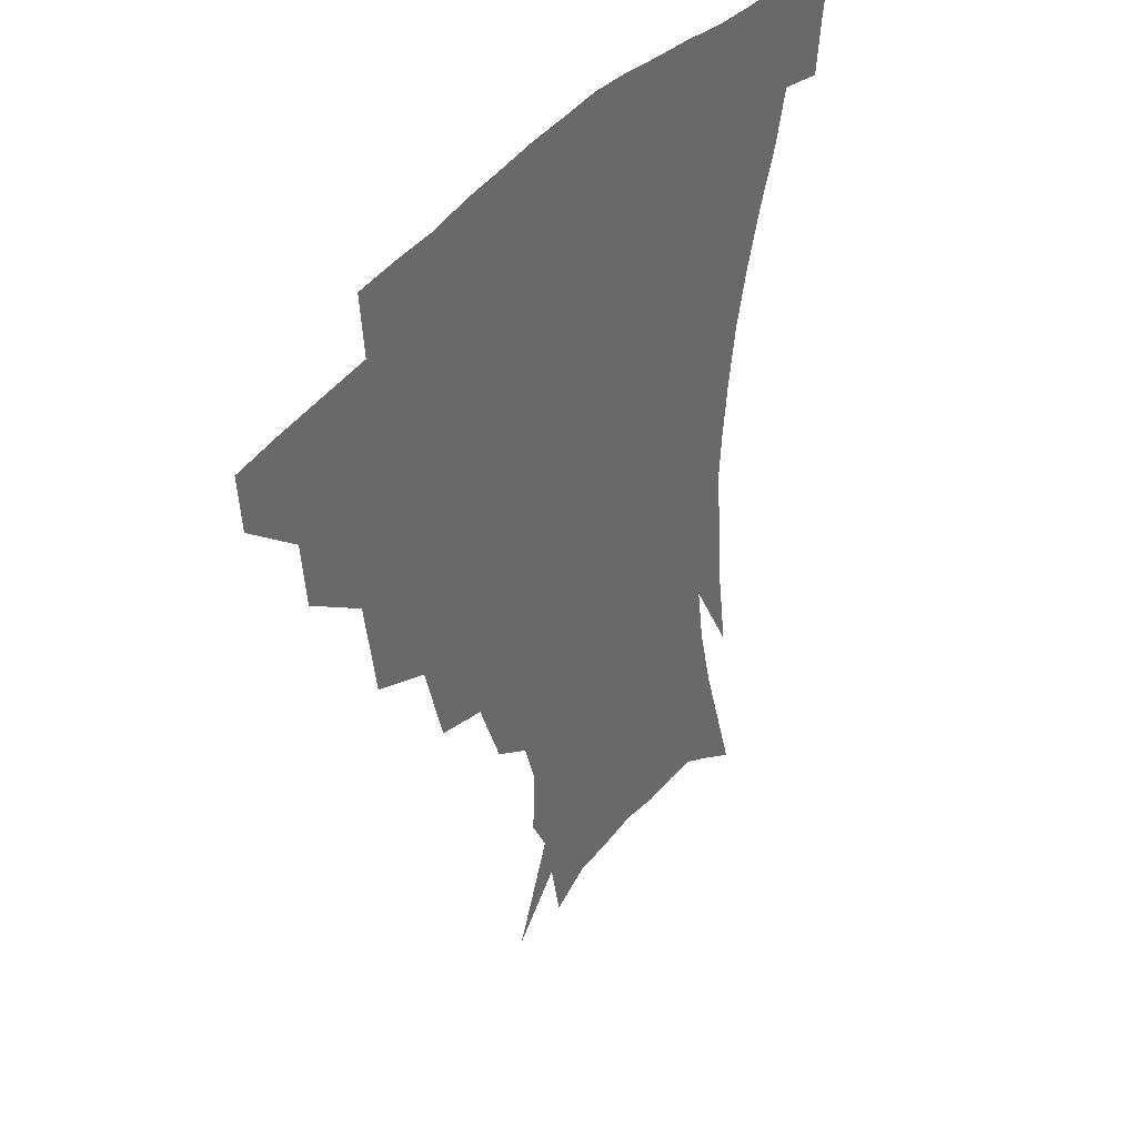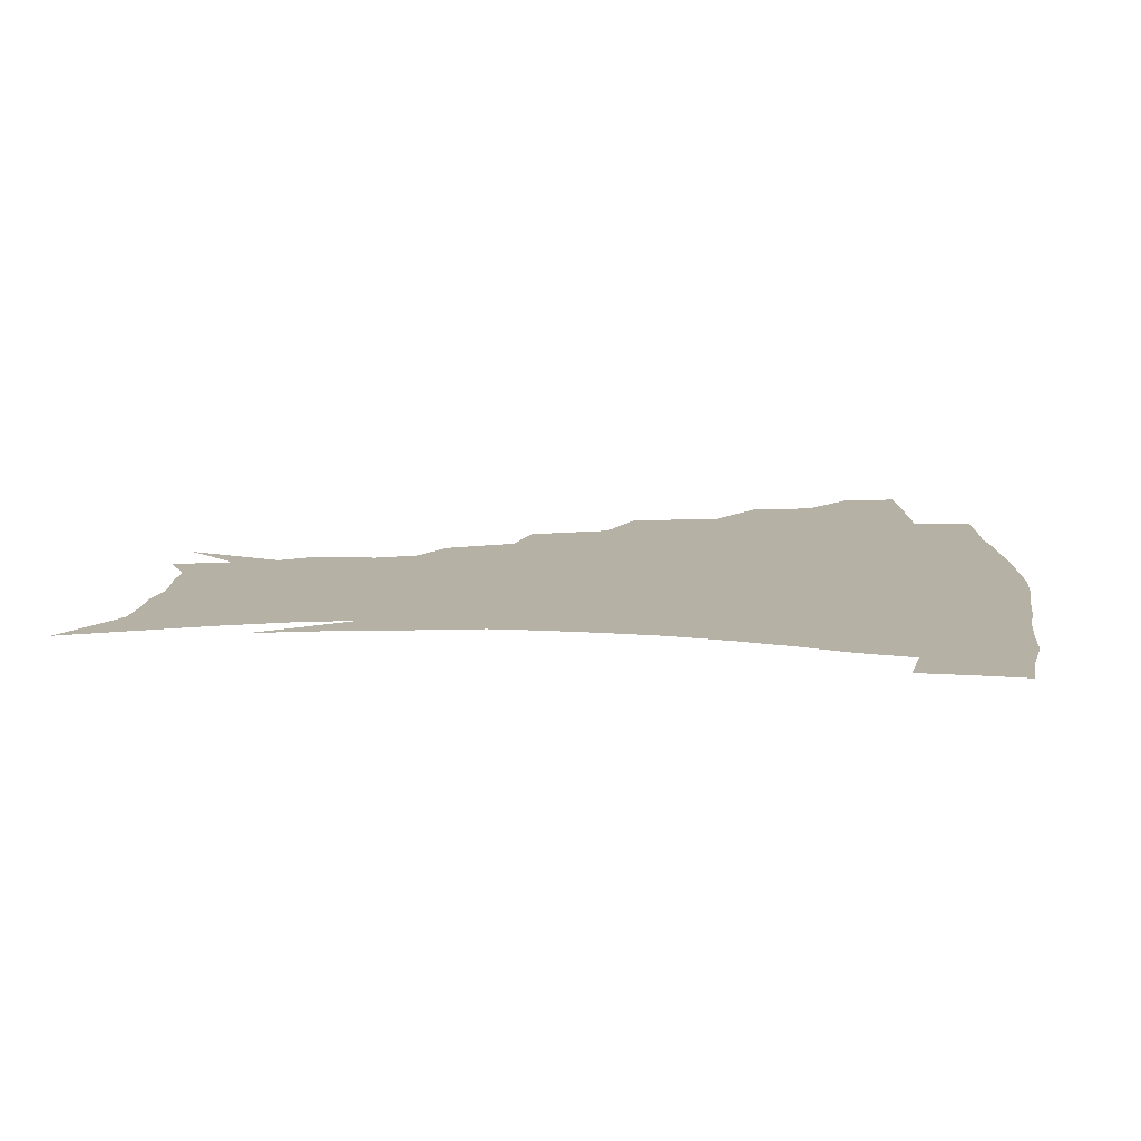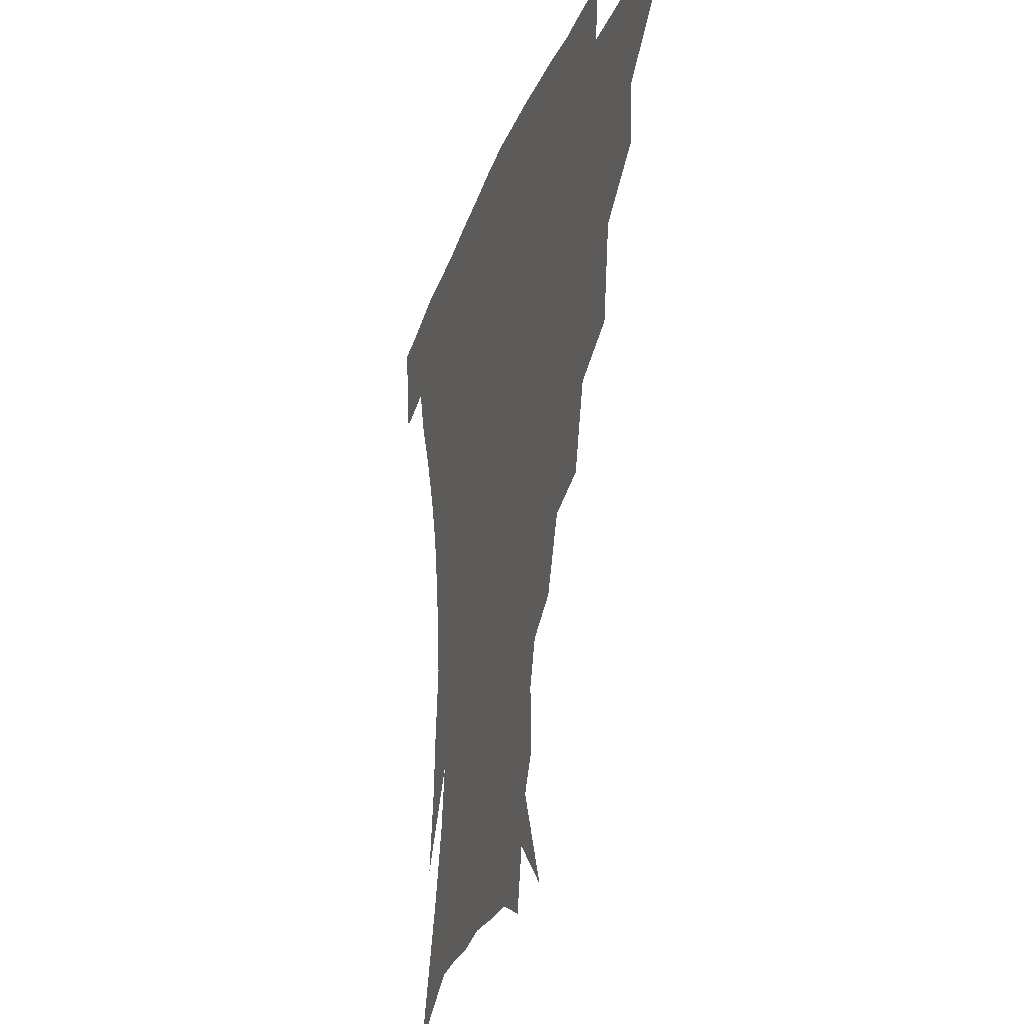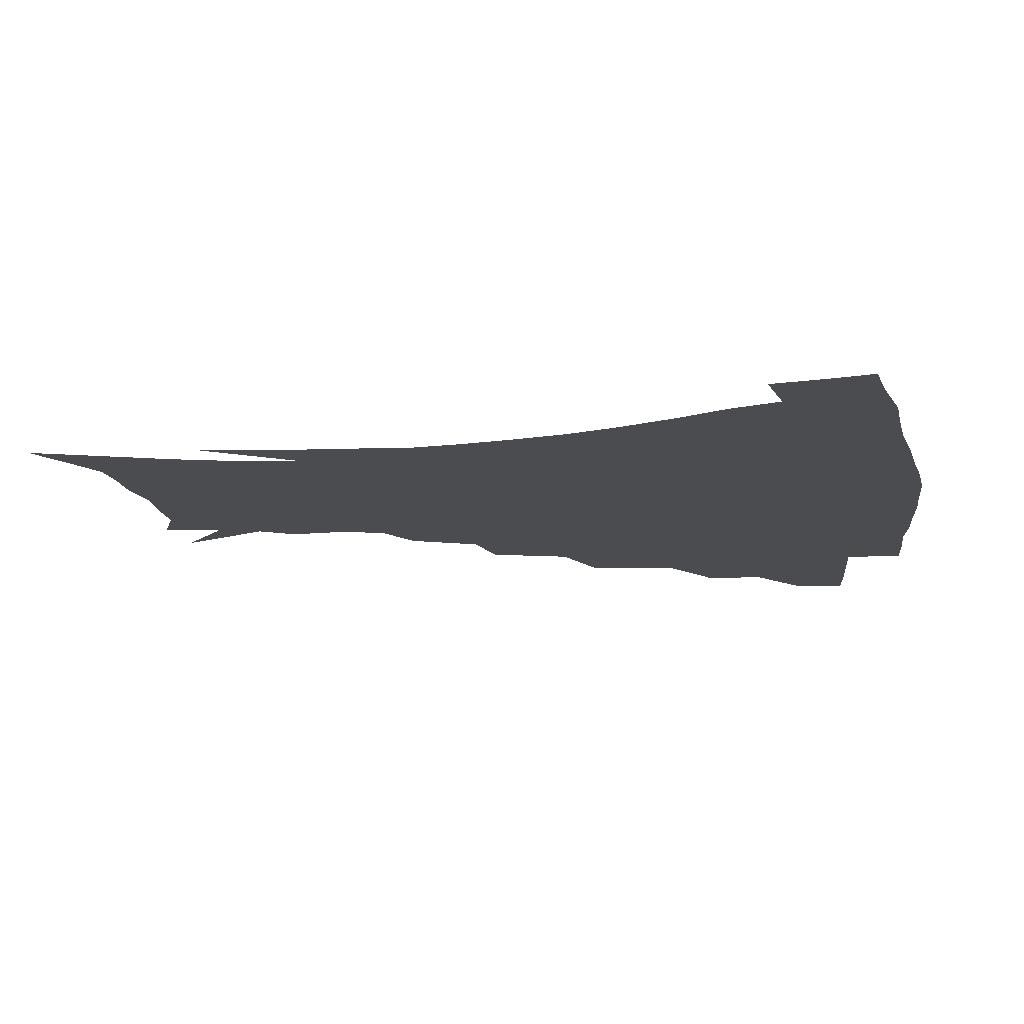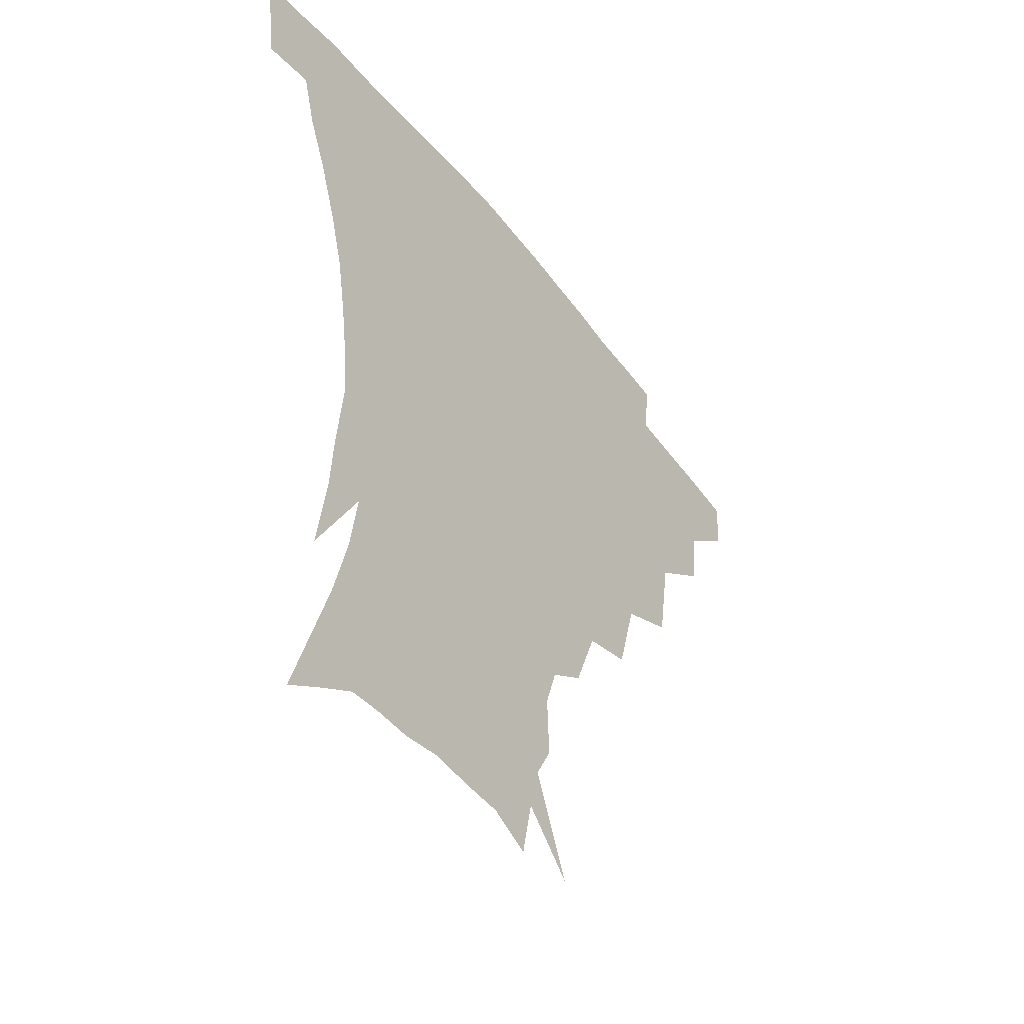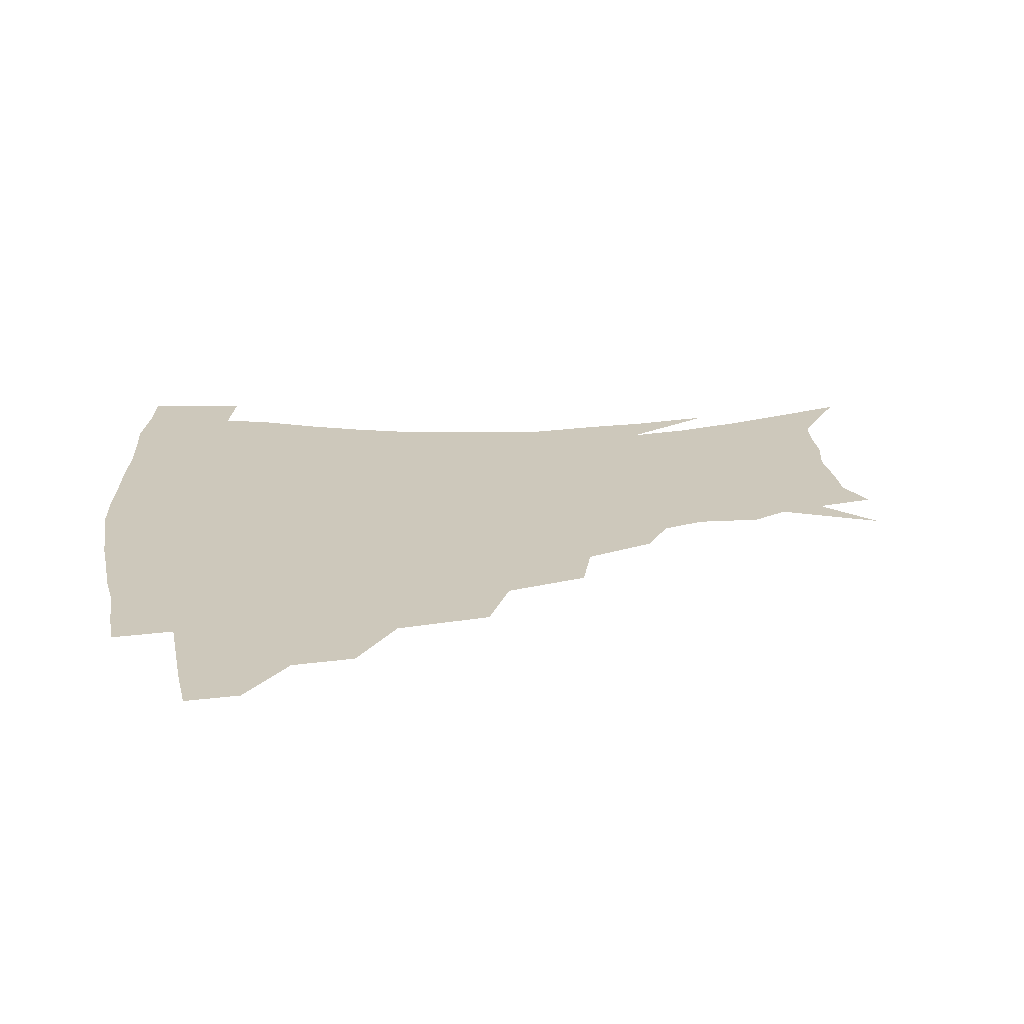
<metadata>
{"format":"obj","ext":"obj","renderer":"f3d","projection":"perspective","resolution":1024,"background":"white","views":[{"elev":38.5,"azim":-56.7,"up":"+Y"},{"elev":11.8,"azim":92.2,"up":"+Z"},{"elev":-25.9,"azim":-107.3,"up":"+Y"},{"elev":-15.2,"azim":98.8,"up":"+Z"},{"elev":-46.3,"azim":125.0,"up":"+Y"},{"elev":21.9,"azim":-97.7,"up":"+Z"}]}
</metadata>
<code>
v 453 340.5 0
v 451.6 357.3 0
v 473.3 305.4 0
v 471.4 325 0
v 470 342.1 0
v 468.1 358.8 0
v 497.9 261 0
v 493.3 290.8 0
v 490.3 310.9 0
v 488 327.9 0
v 486 343.8 0
v 484.8 359.8 0
v 524.7 225.9 0
v 517.4 252 0
v 511.3 273.2 0
v 508.2 298.1 0
v 505.7 315 0
v 503.4 330.1 0
v 501.9 345.3 0
v 500.4 360.7 0
v 498.7 379.9 0
v 550.6 198.6 0
v 541.9 220.9 0
v 534.1 238.5 0
v 529.3 266.6 0
v 525.2 283.9 0
v 522.4 301.1 0
v 520.2 317.4 0
v 518.3 332.2 0
v 516.8 346.6 0
v 515.1 361.6 0
v 513.3 380.8 0
v 567.1 156.8 0
v 567.9 176.6 0
v 563.5 190.3 0
v 556.3 212 0
v 549.8 233.5 0
v 545.1 255.8 0
v 541.7 275 0
v 539.1 290.8 0
v 536.5 304.7 0
v 534.4 319.1 0
v 532.7 333.3 0
v 531.5 348 0
v 529.7 364 0
v 528 381 0
v 560.2 114.6 0
v 573.2 145.3 0
v 575.6 166.5 0
v 574.1 185.3 0
v 569.1 203.8 0
v 564.1 219.8 0
v 559.2 242.7 0
v 556.3 262.4 0
v 553.8 279.1 0
v 552 293.3 0
v 550.8 308.3 0
v 549.1 321.5 0
v 547.4 335 0
v 546.4 349.1 0
v 544.4 364.8 0
v 542.3 383 0
v 576.8 130.7 0
v 582.6 151.7 0
v 583.6 177.2 0
v 580.9 193.4 0
v 576.7 211 0
v 572.9 229.8 0
v 569.4 248.2 0
v 567.7 268.9 0
v 565.6 280.7 0
v 564.9 296.2 0
v 564.1 310.1 0
v 563.3 323.2 0
v 563.5 336.4 0
v 560.7 350.5 0
v 559.1 364.8 0
v 556.5 383.9 0
v 580.6 111.8 0
v 589.4 139.1 0
v 591.9 160.4 0
v 591.2 180.9 0
v 588.3 200.6 0
v 585.2 217.4 0
v 582.2 237.9 0
v 580.3 253.5 0
v 578.8 271.3 0
v 577.9 283.8 0
v 577.8 299.1 0
v 576.9 311.2 0
v 576.2 323.3 0
v 576.3 337.1 0
v 574.5 351.2 0
v 573.2 364.8 0
v 570.3 385 0
v 593.7 117.6 0
v 599.5 141.9 0
v 600.4 164.6 0
v 599.3 183.7 0
v 596.6 201.9 0
v 594.1 219.9 0
v 592.1 237.9 0
v 590.6 257.2 0
v 589.9 271.9 0
v 589.8 285.4 0
v 589.9 300.3 0
v 589.4 311.7 0
v 589.5 324.5 0
v 589.7 337.7 0
v 588.1 352 0
v 586.8 366.5 0
v 584.3 385.3 0
v 606.9 117.5 0
v 609.5 144.3 0
v 608.9 165.1 0
v 607.3 186.6 0
v 605 205.8 0
v 603.2 222.8 0
v 601.9 242.5 0
v 601.2 257.2 0
v 601.1 271 0
v 601.4 286.8 0
v 601.8 300.4 0
v 602.6 313 0
v 602.5 325.1 0
v 602.6 337.9 0
v 601.8 352.2 0
v 600.9 367.1 0
v 598.2 385.9 0
v 621 118.1 0
v 619 146.2 0
v 617.5 166.4 0
v 615.5 188.6 0
v 613.7 206.2 0
v 612.2 224.2 0
v 611.5 242.4 0
v 611.5 256.8 0
v 612.1 272.9 0
v 612.8 287.1 0
v 613.8 299.3 0
v 615 313.4 0
v 615.8 325.8 0
v 615.8 338.6 0
v 615.5 352.2 0
v 615.9 366 0
v 612.7 384.7 0
v 634.2 115.4 0
v 628.8 144.8 0
v 626.1 166.8 0
v 623.6 189.5 0
v 622.4 207 0
v 621.4 223.8 0
v 621.1 241 0
v 621.8 255 0
v 622.7 270.7 0
v 623.8 284.7 0
v 625.5 298.4 0
v 627 311.8 0
v 628.8 325.4 0
v 630.2 337.7 0
v 630.7 350.6 0
v 631.5 363.5 0
v 627.9 382.5 0
v 646.3 115.2 0
v 638.9 142.5 0
v 634.7 166 0
v 632.2 187.3 0
v 631.1 205.1 0
v 630.7 221.1 0
v 630.8 236.6 0
v 631.5 252.5 0
v 632.8 269.6 0
v 634.6 282.6 0
v 636.9 298.3 0
v 639.2 311.2 0
v 641.3 324.1 0
v 643.2 336.6 0
v 645 349.4 0
v 645.1 362.9 0
v 642.7 380.8 0
v 657.3 113.9 0
v 650 137.2 0
v 644.1 162 0
v 641.1 182.8 0
v 640 200.6 0
v 639.8 216.7 0
v 640.1 232.3 0
v 640.9 248.1 0
v 642.3 266.4 0
v 644.8 281.3 0
v 647.5 294.7 0
v 650.7 309.7 0
v 653.6 322.3 0
v 656.4 335.2 0
v 658.7 348.1 0
v 658.9 362.1 0
v 658 378.3 0
v 669.8 106.1 0
v 662.4 128.6 0
v 655 154.1 0
v 651.5 173.7 0
v 649.5 192.8 0
v 649.1 209.9 0
v 649 226.9 0
v 649.8 243.8 0
v 651.5 260.7 0
v 654.2 276.7 0
v 657.7 293.9 0
v 661.6 305.8 0
v 665.6 319.9 0
v 668.9 332.8 0
v 672.2 346.5 0
v 672.6 362 0
v 672.8 376.9 0
v 682.4 97.7 0
v 676.1 117.5 0
v 668.3 141.5 0
v 662.7 163.3 0
v 659.7 182.9 0
v 658.7 201.4 0
v 658.1 219.2 0
v 659 234.3 0
v 660.5 252 0
v 663 269.6 0
v 666.6 287.1 0
v 671.7 299.8 0
v 677 316.3 0
v 681.6 330.3 0
v 685 344.5 0
v 686.8 360 0
v 687.2 376 0
v 676.8 153 0
v 672.9 178.6 0
v 671.6 197.2 0
v 669 220.9 0
v 670.3 236.6 0
v 672.6 253.7 0
v 675.8 272.4 0
v 680.6 289.8 0
v 687.2 308.7 0
v 694 324.8 0
v 698.8 341.5 0
v 702.5 356.9 0
v 705.5 371.9 0
v 715.8 337.8 0
v 717.9 354.4 0
v 720.4 369.6 0
f 4 5 1
f 1 5 2
f 5 6 2
f 8 9 3
f 3 9 4
f 9 10 4
f 4 10 5
f 10 11 5
f 5 11 6
f 11 12 6
f 14 15 7
f 7 15 8
f 15 16 8
f 8 16 9
f 16 17 9
f 9 17 10
f 17 18 10
f 10 18 11
f 18 19 11
f 11 19 12
f 19 20 12
f 23 24 13
f 13 24 14
f 24 25 14
f 14 25 15
f 25 26 15
f 15 26 16
f 26 27 16
f 16 27 17
f 27 28 17
f 17 28 18
f 28 29 18
f 18 29 19
f 29 30 19
f 19 30 20
f 30 31 20
f 20 31 21
f 31 32 21
f 35 36 22
f 22 36 23
f 36 37 23
f 23 37 24
f 37 38 24
f 24 38 25
f 38 39 25
f 25 39 26
f 39 40 26
f 26 40 27
f 40 41 27
f 27 41 28
f 41 42 28
f 28 42 29
f 42 43 29
f 29 43 30
f 43 44 30
f 30 44 31
f 44 45 31
f 31 45 32
f 45 46 32
f 48 49 33
f 33 49 34
f 49 50 34
f 34 50 35
f 50 51 35
f 35 51 36
f 51 52 36
f 36 52 37
f 52 53 37
f 37 53 38
f 53 54 38
f 38 54 39
f 54 55 39
f 39 55 40
f 55 56 40
f 40 56 41
f 56 57 41
f 41 57 42
f 57 58 42
f 42 58 43
f 58 59 43
f 43 59 44
f 59 60 44
f 44 60 45
f 60 61 45
f 45 61 46
f 61 62 46
f 47 63 48
f 63 64 48
f 48 64 49
f 64 65 49
f 49 65 50
f 65 66 50
f 50 66 51
f 66 67 51
f 51 67 52
f 67 68 52
f 52 68 53
f 68 69 53
f 53 69 54
f 69 70 54
f 54 70 55
f 70 71 55
f 55 71 56
f 71 72 56
f 56 72 57
f 72 73 57
f 57 73 58
f 73 74 58
f 58 74 59
f 74 75 59
f 59 75 60
f 75 76 60
f 60 76 61
f 76 77 61
f 61 77 62
f 77 78 62
f 79 80 63
f 63 80 64
f 80 81 64
f 64 81 65
f 81 82 65
f 65 82 66
f 82 83 66
f 66 83 67
f 83 84 67
f 67 84 68
f 84 85 68
f 68 85 69
f 85 86 69
f 69 86 70
f 86 87 70
f 70 87 71
f 87 88 71
f 71 88 72
f 88 89 72
f 72 89 73
f 89 90 73
f 73 90 74
f 90 91 74
f 74 91 75
f 91 92 75
f 75 92 76
f 92 93 76
f 76 93 77
f 93 94 77
f 77 94 78
f 94 95 78
f 79 96 80
f 96 97 80
f 80 97 81
f 97 98 81
f 81 98 82
f 98 99 82
f 82 99 83
f 99 100 83
f 83 100 84
f 100 101 84
f 84 101 85
f 101 102 85
f 85 102 86
f 102 103 86
f 86 103 87
f 103 104 87
f 87 104 88
f 104 105 88
f 88 105 89
f 105 106 89
f 89 106 90
f 106 107 90
f 90 107 91
f 107 108 91
f 91 108 92
f 108 109 92
f 92 109 93
f 109 110 93
f 93 110 94
f 110 111 94
f 94 111 95
f 111 112 95
f 96 113 97
f 113 114 97
f 97 114 98
f 114 115 98
f 98 115 99
f 115 116 99
f 99 116 100
f 116 117 100
f 100 117 101
f 117 118 101
f 101 118 102
f 118 119 102
f 102 119 103
f 119 120 103
f 103 120 104
f 120 121 104
f 104 121 105
f 121 122 105
f 105 122 106
f 122 123 106
f 106 123 107
f 123 124 107
f 107 124 108
f 124 125 108
f 108 125 109
f 125 126 109
f 109 126 110
f 126 127 110
f 110 127 111
f 127 128 111
f 111 128 112
f 128 129 112
f 113 130 114
f 130 131 114
f 114 131 115
f 131 132 115
f 115 132 116
f 132 133 116
f 116 133 117
f 133 134 117
f 117 134 118
f 134 135 118
f 118 135 119
f 135 136 119
f 119 136 120
f 136 137 120
f 120 137 121
f 137 138 121
f 121 138 122
f 138 139 122
f 122 139 123
f 139 140 123
f 123 140 124
f 140 141 124
f 124 141 125
f 141 142 125
f 125 142 126
f 142 143 126
f 126 143 127
f 143 144 127
f 127 144 128
f 144 145 128
f 128 145 129
f 145 146 129
f 130 147 131
f 147 148 131
f 131 148 132
f 148 149 132
f 132 149 133
f 149 150 133
f 133 150 134
f 150 151 134
f 134 151 135
f 151 152 135
f 135 152 136
f 152 153 136
f 136 153 137
f 153 154 137
f 137 154 138
f 154 155 138
f 138 155 139
f 155 156 139
f 139 156 140
f 156 157 140
f 140 157 141
f 157 158 141
f 141 158 142
f 158 159 142
f 142 159 143
f 159 160 143
f 143 160 144
f 160 161 144
f 144 161 145
f 161 162 145
f 145 162 146
f 162 163 146
f 147 164 148
f 164 165 148
f 148 165 149
f 165 166 149
f 149 166 150
f 166 167 150
f 150 167 151
f 167 168 151
f 151 168 152
f 168 169 152
f 152 169 153
f 169 170 153
f 153 170 154
f 170 171 154
f 154 171 155
f 171 172 155
f 155 172 156
f 172 173 156
f 156 173 157
f 173 174 157
f 157 174 158
f 174 175 158
f 158 175 159
f 175 176 159
f 159 176 160
f 176 177 160
f 160 177 161
f 177 178 161
f 161 178 162
f 178 179 162
f 162 179 163
f 179 180 163
f 164 181 165
f 181 182 165
f 165 182 166
f 182 183 166
f 166 183 167
f 183 184 167
f 167 184 168
f 184 185 168
f 168 185 169
f 185 186 169
f 169 186 170
f 186 187 170
f 170 187 171
f 187 188 171
f 171 188 172
f 188 189 172
f 172 189 173
f 189 190 173
f 173 190 174
f 190 191 174
f 174 191 175
f 191 192 175
f 175 192 176
f 192 193 176
f 176 193 177
f 193 194 177
f 177 194 178
f 194 195 178
f 178 195 179
f 195 196 179
f 179 196 180
f 196 197 180
f 181 198 182
f 198 199 182
f 182 199 183
f 199 200 183
f 183 200 184
f 200 201 184
f 184 201 185
f 201 202 185
f 185 202 186
f 202 203 186
f 186 203 187
f 203 204 187
f 187 204 188
f 204 205 188
f 188 205 189
f 205 206 189
f 189 206 190
f 206 207 190
f 190 207 191
f 207 208 191
f 191 208 192
f 208 209 192
f 192 209 193
f 209 210 193
f 193 210 194
f 210 211 194
f 194 211 195
f 211 212 195
f 195 212 196
f 212 213 196
f 196 213 197
f 213 214 197
f 198 215 199
f 215 216 199
f 199 216 200
f 216 217 200
f 200 217 201
f 217 218 201
f 201 218 202
f 218 219 202
f 202 219 203
f 219 220 203
f 203 220 204
f 220 221 204
f 204 221 205
f 221 222 205
f 205 222 206
f 222 223 206
f 206 223 207
f 223 224 207
f 207 224 208
f 224 225 208
f 208 225 209
f 225 226 209
f 209 226 210
f 226 227 210
f 210 227 211
f 227 228 211
f 211 228 212
f 228 229 212
f 212 229 213
f 229 230 213
f 213 230 214
f 230 231 214
f 219 232 220
f 232 233 220
f 220 233 221
f 233 234 221
f 221 234 222
f 234 235 222
f 222 235 223
f 235 236 223
f 223 236 224
f 236 237 224
f 224 237 225
f 237 238 225
f 225 238 226
f 238 239 226
f 226 239 227
f 239 240 227
f 227 240 228
f 240 241 228
f 228 241 229
f 241 242 229
f 229 242 230
f 242 243 230
f 230 243 231
f 243 244 231
f 242 245 243
f 245 246 243
f 243 246 244
f 246 247 244

</code>
